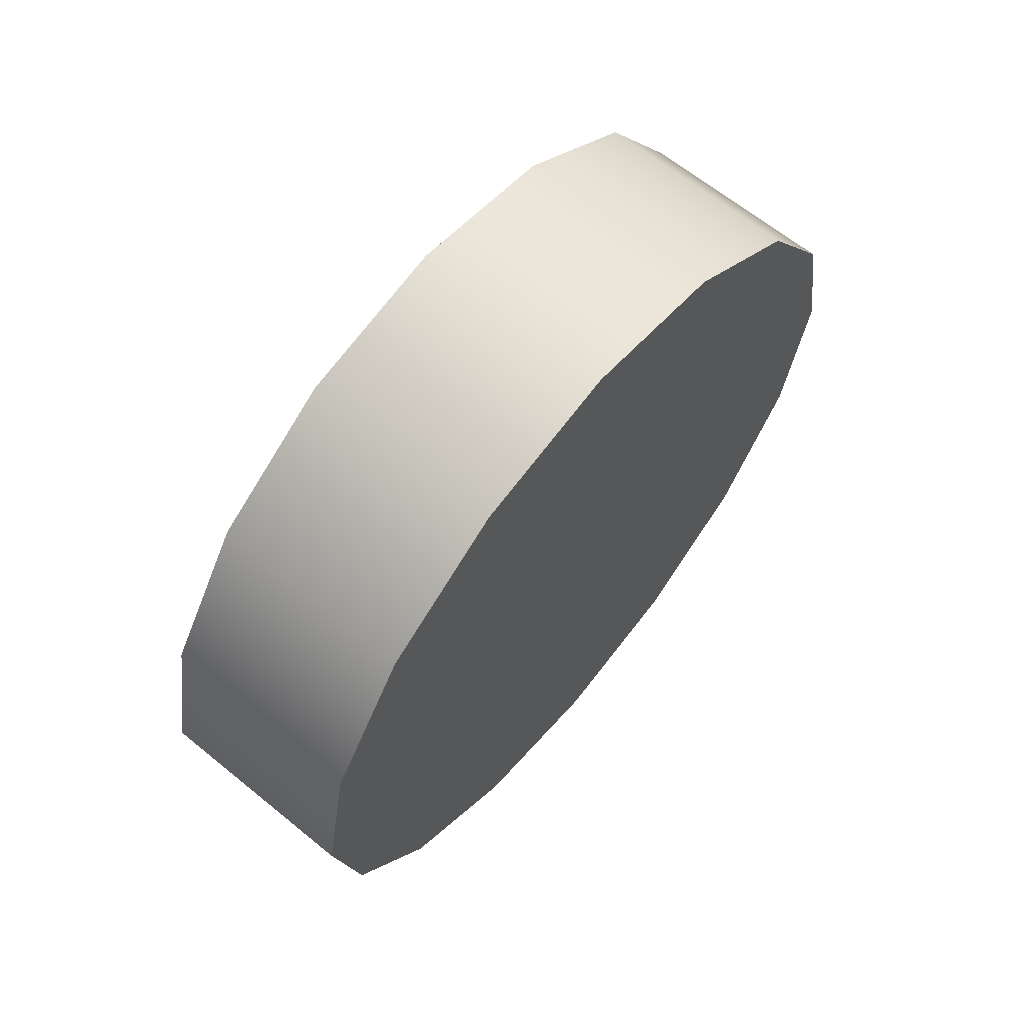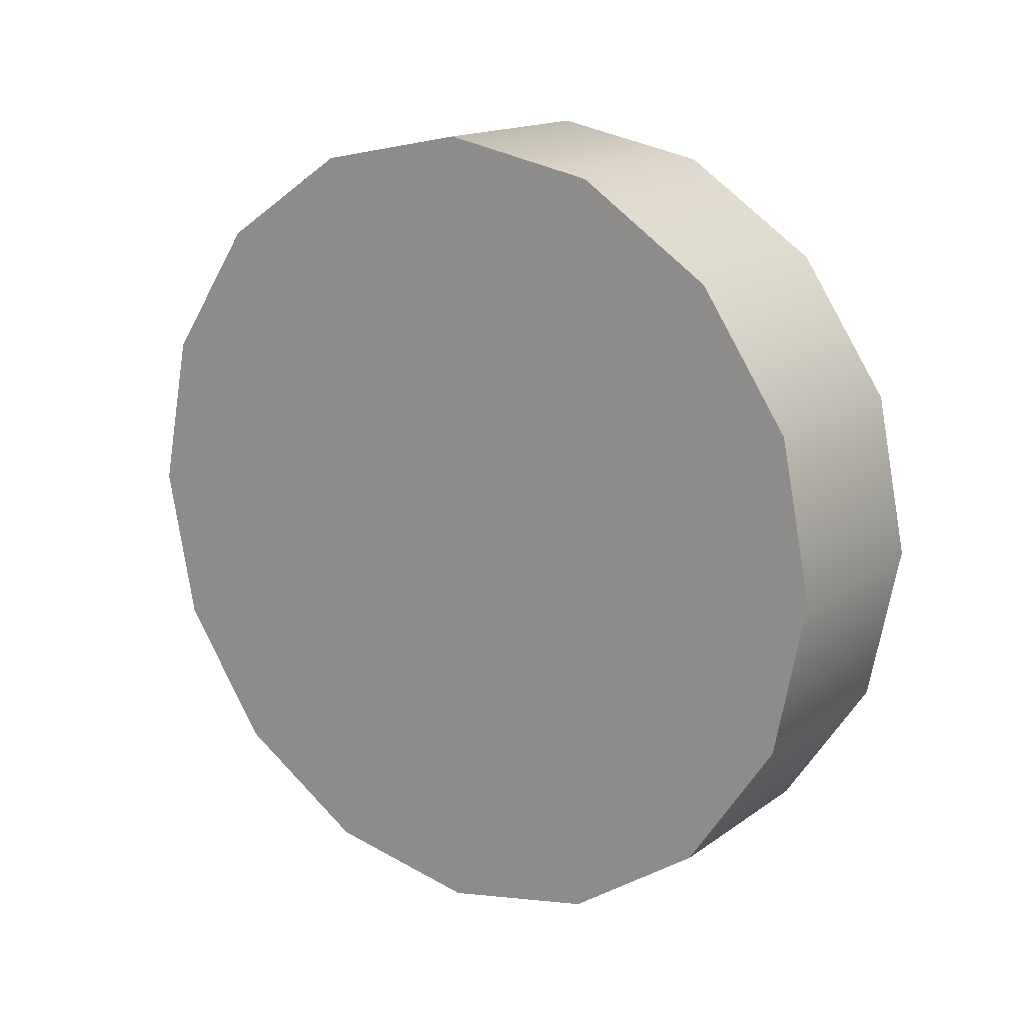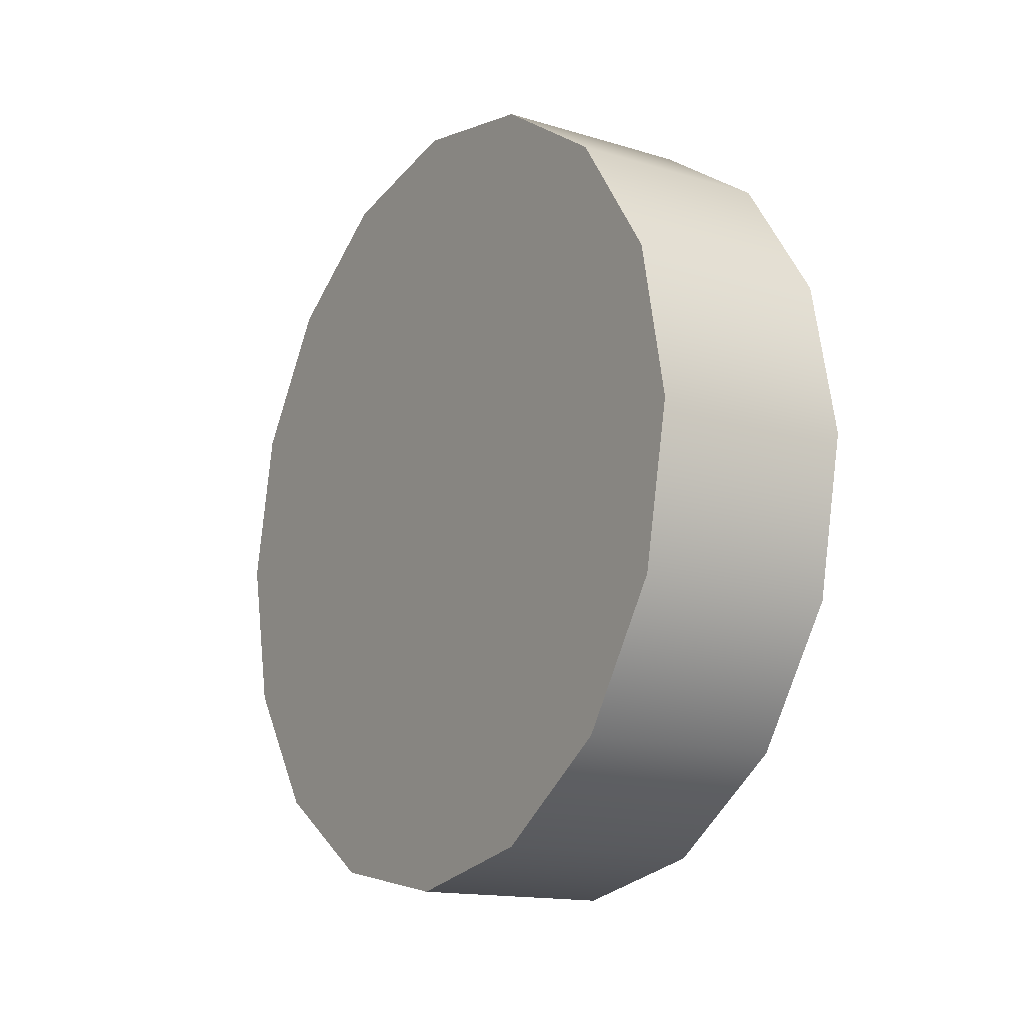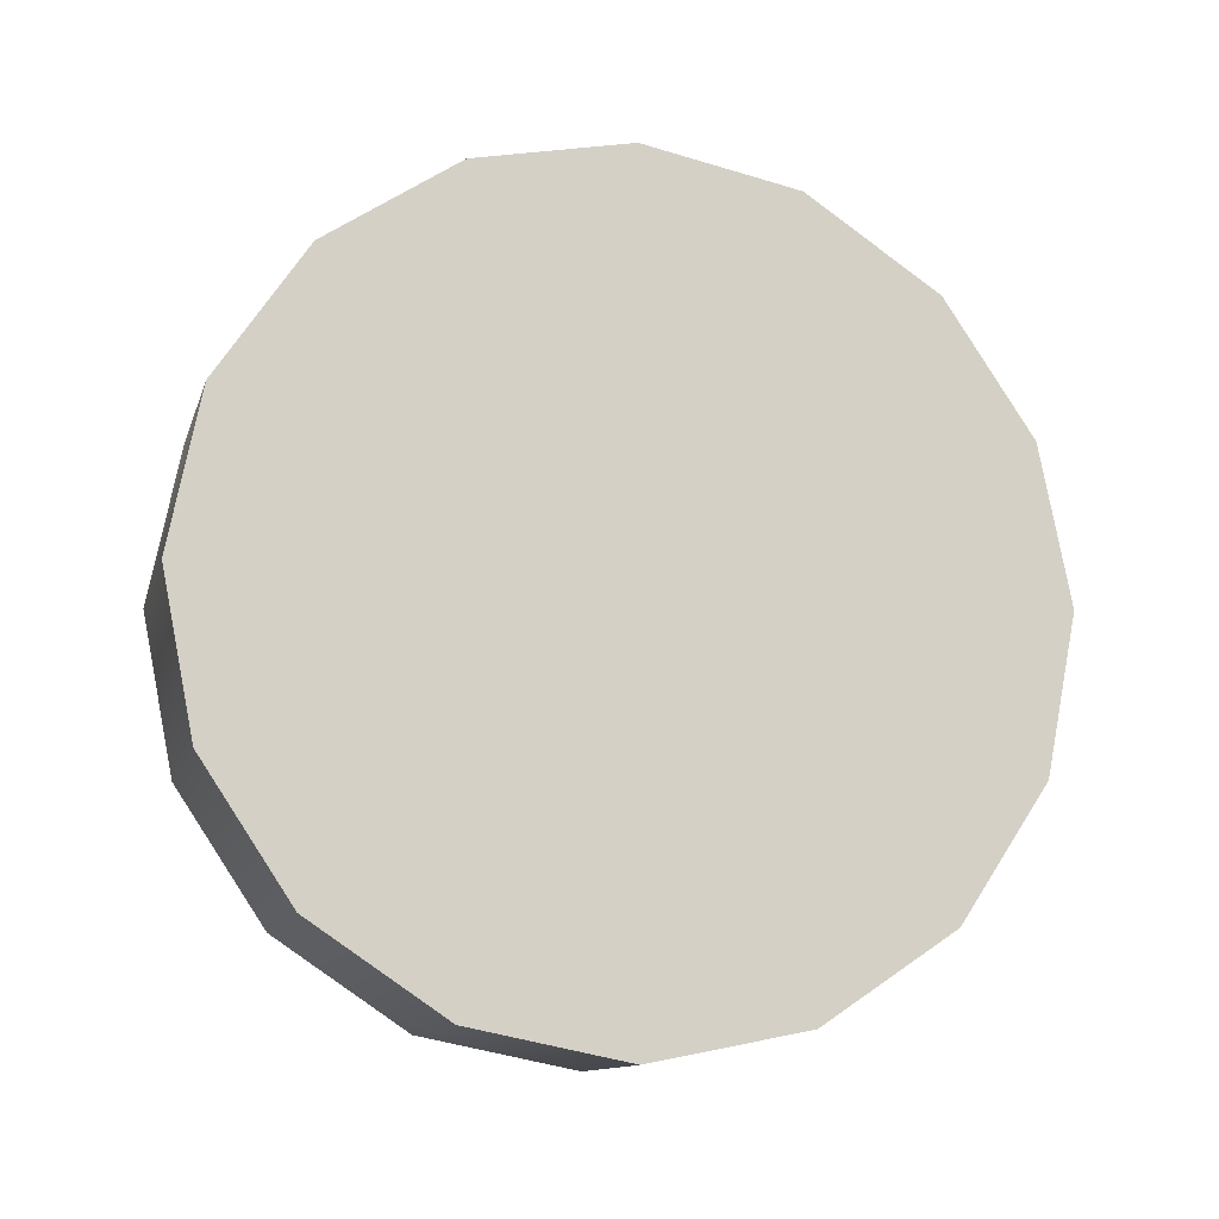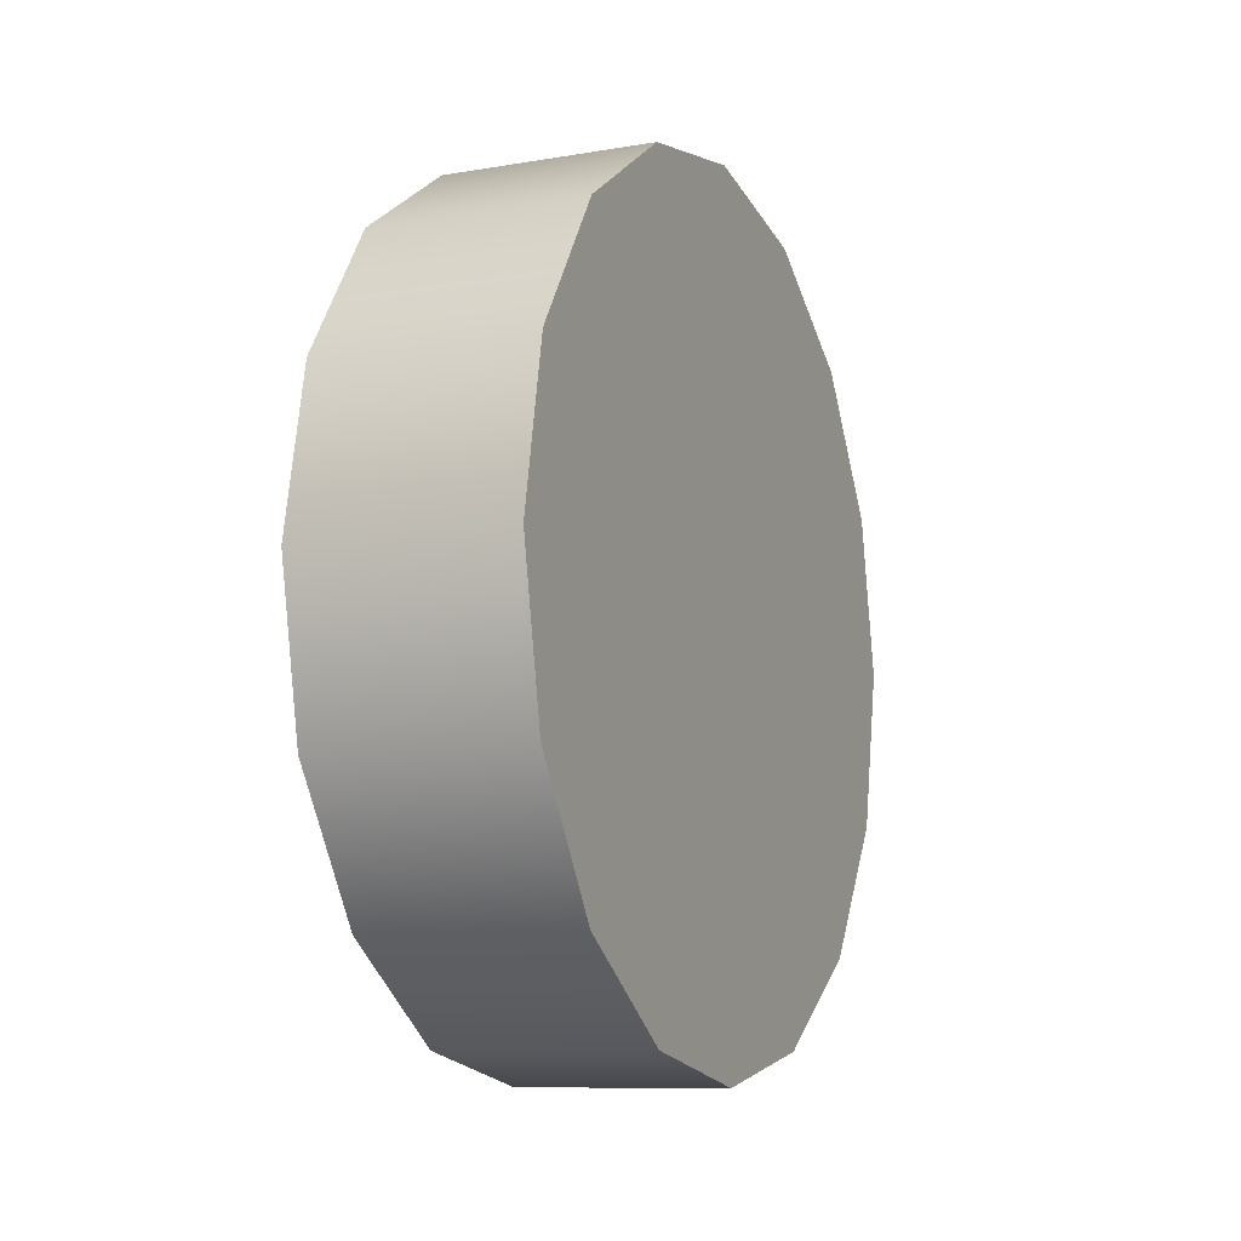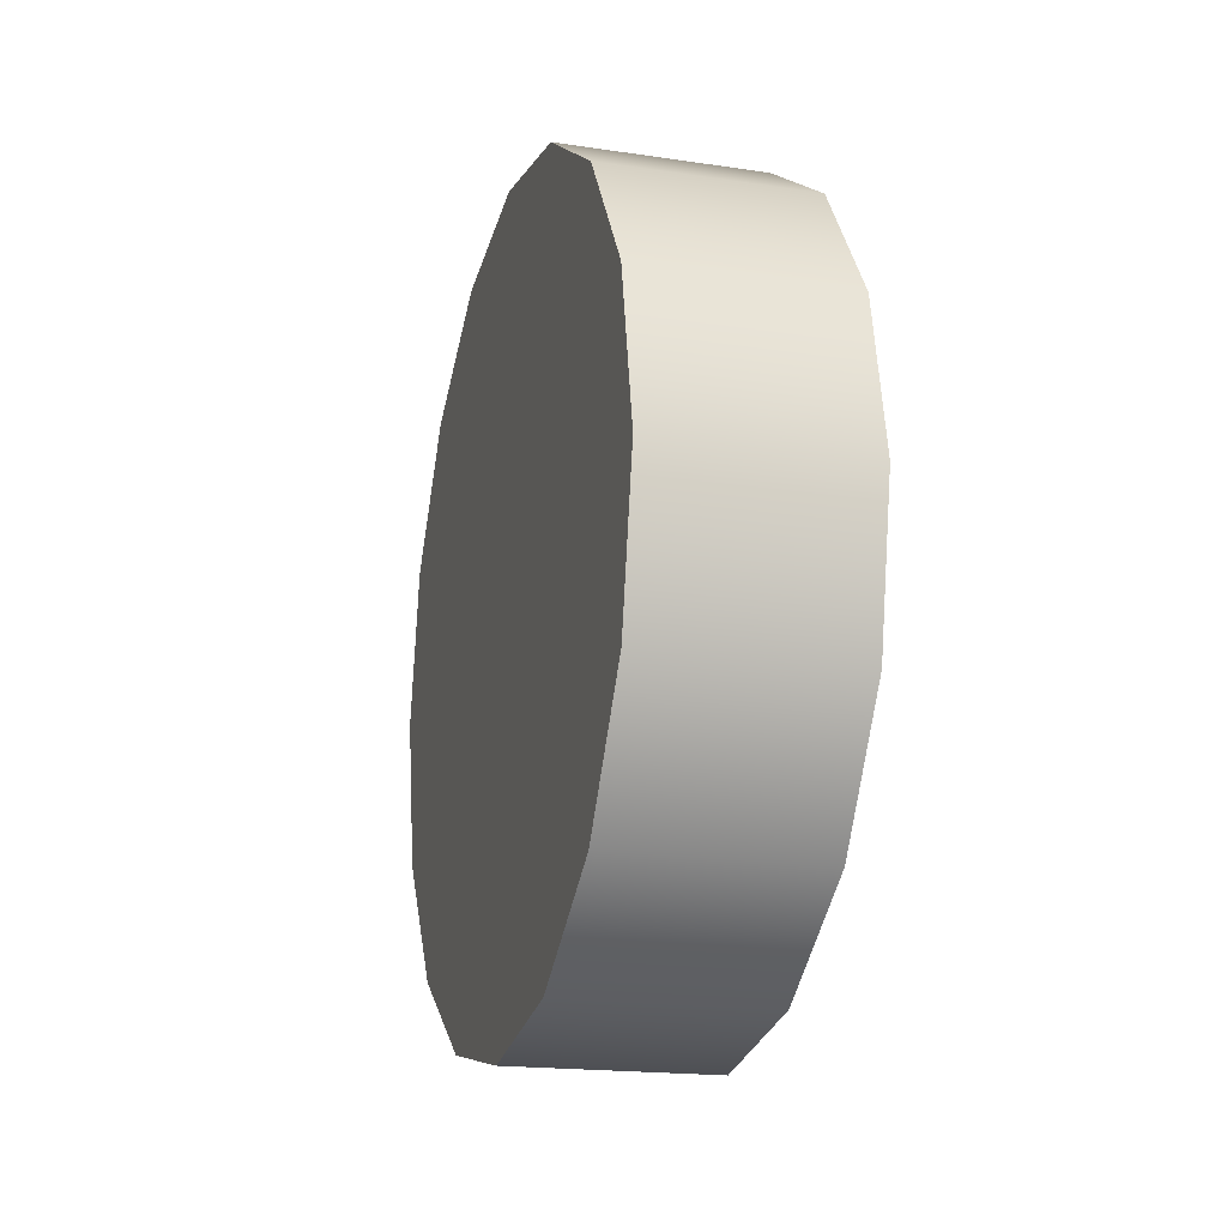
<metadata>
{"format":"obj","ext":"obj","renderer":"f3d","projection":"perspective","resolution":1024,"background":"white","views":[{"elev":64.5,"azim":-140.6,"up":"+Y"},{"elev":15.8,"azim":-54.9,"up":"+Y"},{"elev":-15.0,"azim":147.0,"up":"+Y"},{"elev":-12.0,"azim":75.5,"up":"+Z"},{"elev":-9.8,"azim":23.7,"up":"+Y"},{"elev":-18.5,"azim":-16.0,"up":"+Y"}]}
</metadata>
<code>
v 0 0 2
v 1 0 2
v 0 0.7654 1.848
v 1 0.7654 1.848
v 0 1.414 1.414
v 1 1.414 1.414
v 0 1.848 0.7654
v 1 1.848 0.7654
v 0 2 1.225e-16
v 1 2 1.225e-16
v 0 1.848 -0.7654
v 1 1.848 -0.7654
v 0 1.414 -1.414
v 1 1.414 -1.414
v 0 0.7654 -1.848
v 1 0.7654 -1.848
v 0 2.449e-16 -2
v 1 2.449e-16 -2
v 0 -0.7654 -1.848
v 1 -0.7654 -1.848
v 0 -1.414 -1.414
v 1 -1.414 -1.414
v 0 -1.848 -0.7654
v 1 -1.848 -0.7654
v 0 -2 -3.674e-16
v 1 -2 -3.674e-16
v 0 -1.848 0.7654
v 1 -1.848 0.7654
v 0 -1.414 1.414
v 1 -1.414 1.414
v 0 -0.7654 1.848
v 1 -0.7654 1.848
v 0 0 0
v 1 0 0
f 1 2 3
f 2 4 3
f 3 4 5
f 4 6 5
f 5 6 7
f 6 8 7
f 7 8 9
f 8 10 9
f 9 10 11
f 10 12 11
f 11 12 13
f 12 14 13
f 13 14 15
f 14 16 15
f 15 16 17
f 16 18 17
f 17 18 19
f 18 20 19
f 19 20 21
f 20 22 21
f 21 22 23
f 22 24 23
f 23 24 25
f 24 26 25
f 25 26 27
f 26 28 27
f 27 28 29
f 28 30 29
f 29 30 31
f 30 32 31
f 31 32 1
f 32 2 1
f 33 1 3
f 33 3 5
f 33 5 7
f 33 7 9
f 33 9 11
f 33 11 13
f 33 13 15
f 33 15 17
f 33 17 19
f 33 19 21
f 33 21 23
f 33 23 25
f 33 25 27
f 33 27 29
f 33 29 31
f 33 31 1
f 34 4 2
f 34 6 4
f 34 8 6
f 34 10 8
f 34 12 10
f 34 14 12
f 34 16 14
f 34 18 16
f 34 20 18
f 34 22 20
f 34 24 22
f 34 26 24
f 34 28 26
f 34 30 28
f 34 32 30
f 34 2 32

</code>
